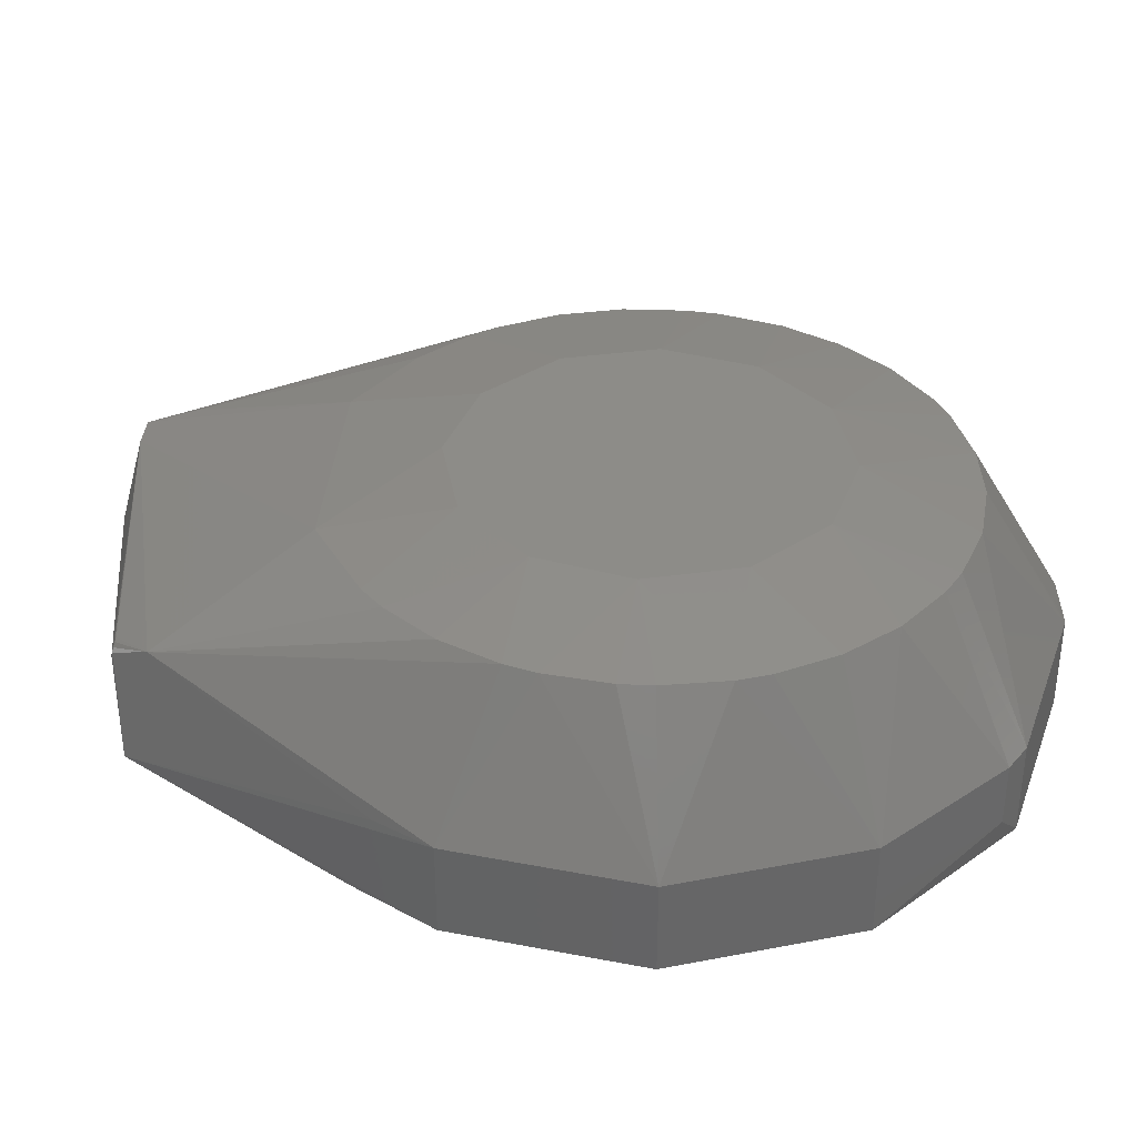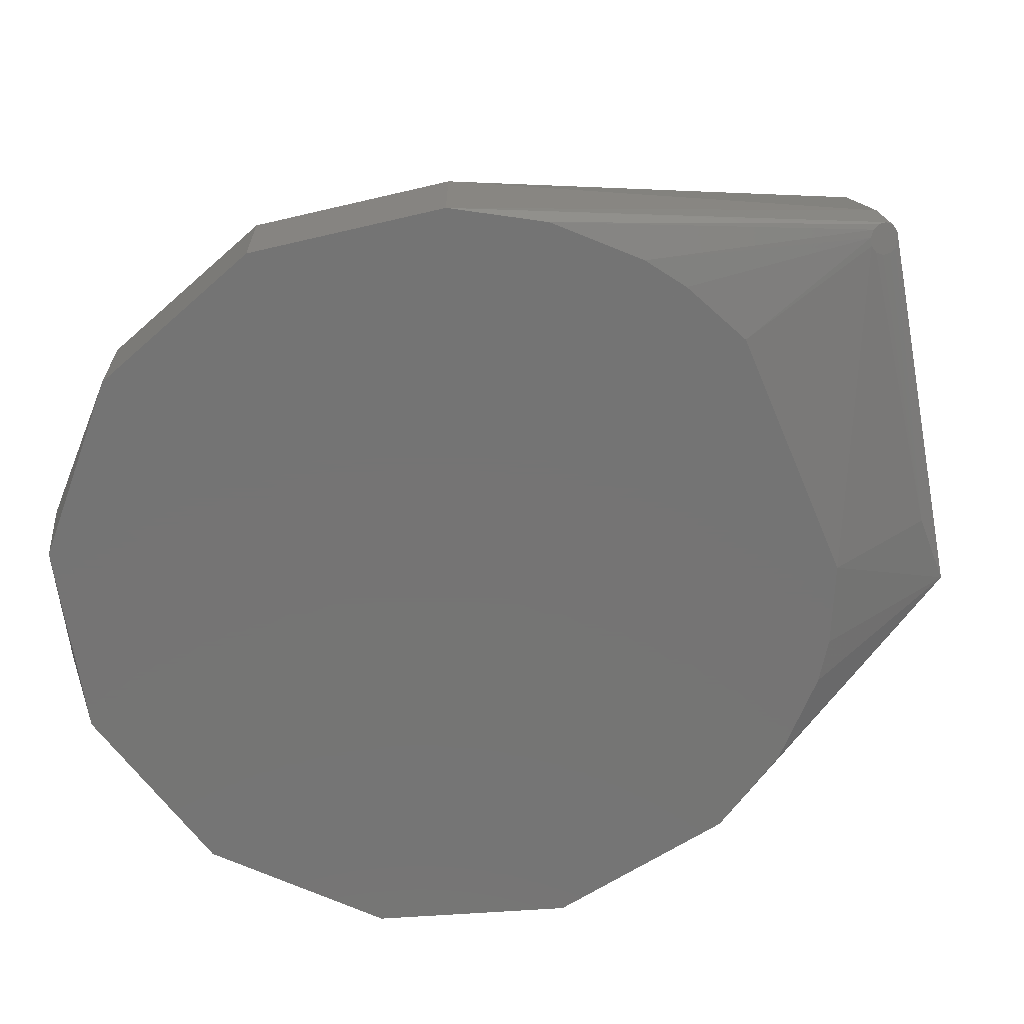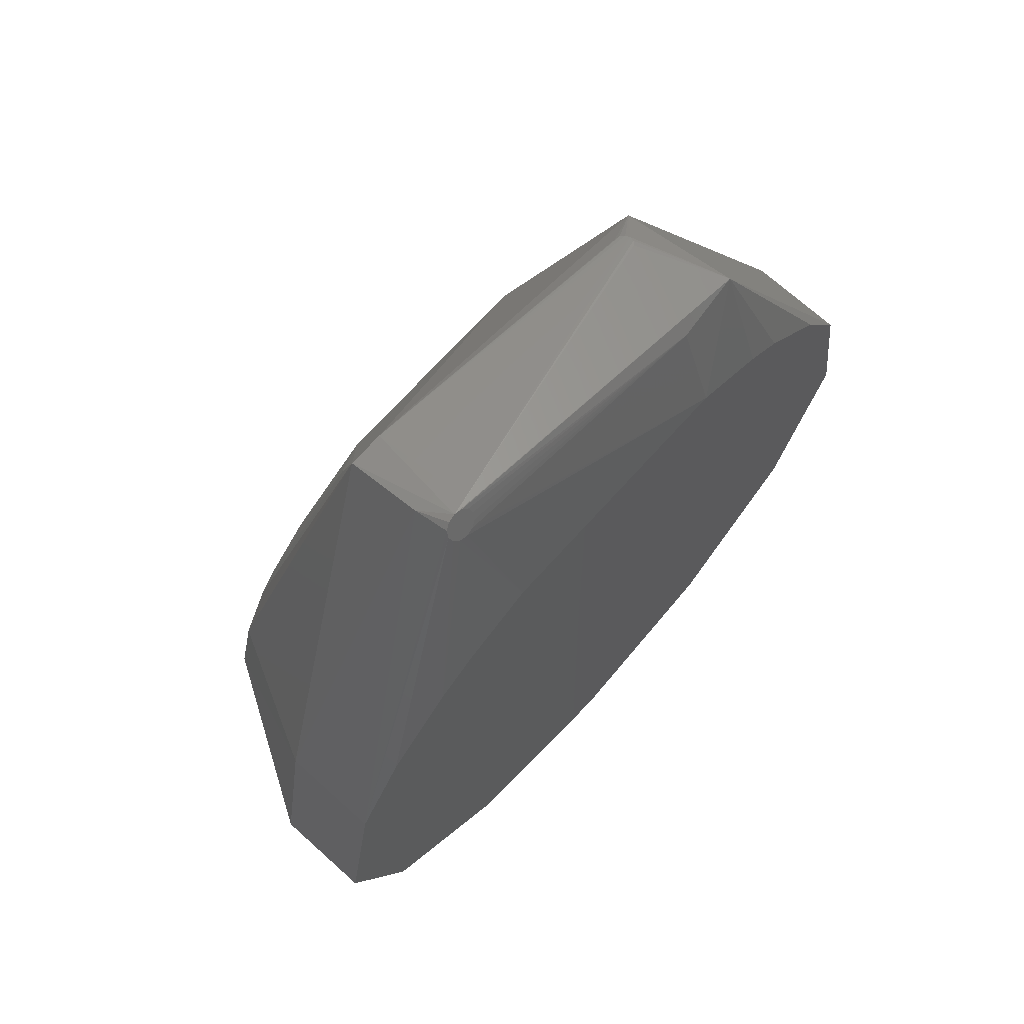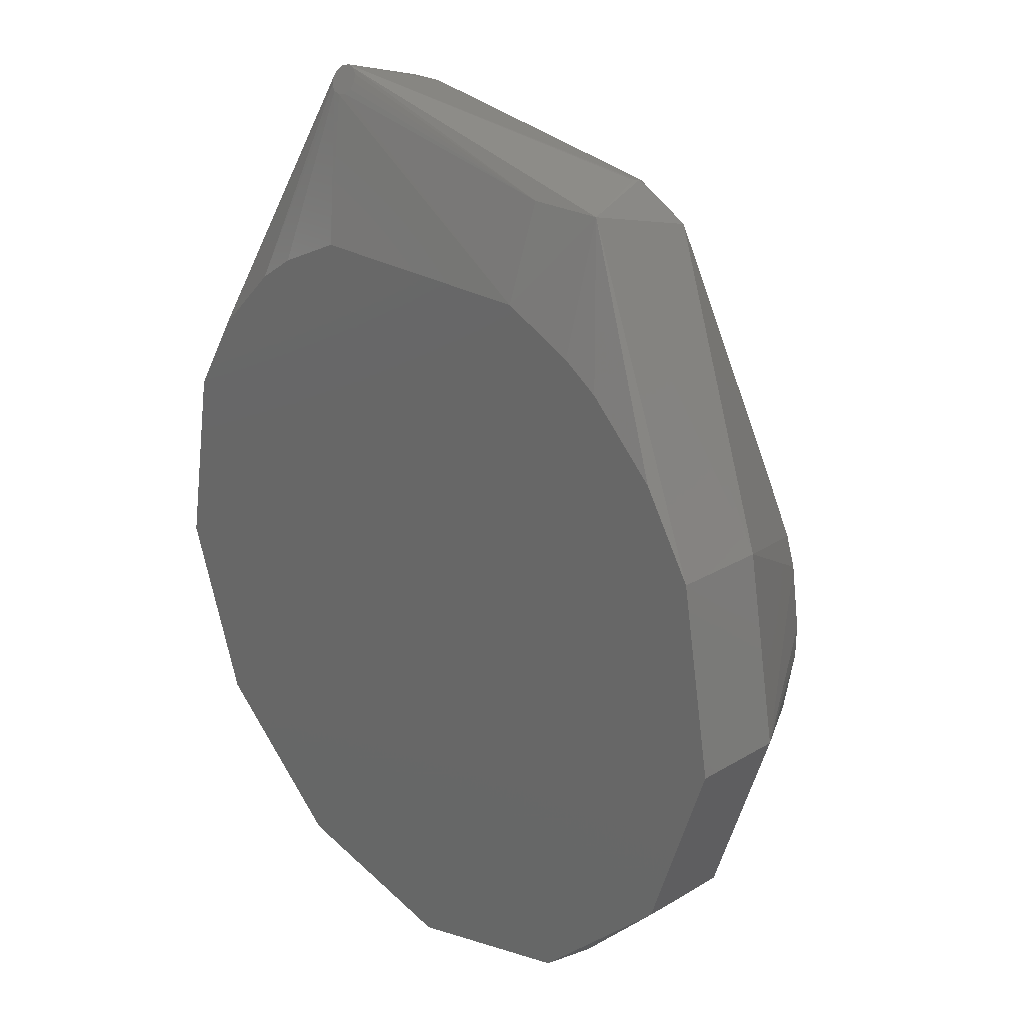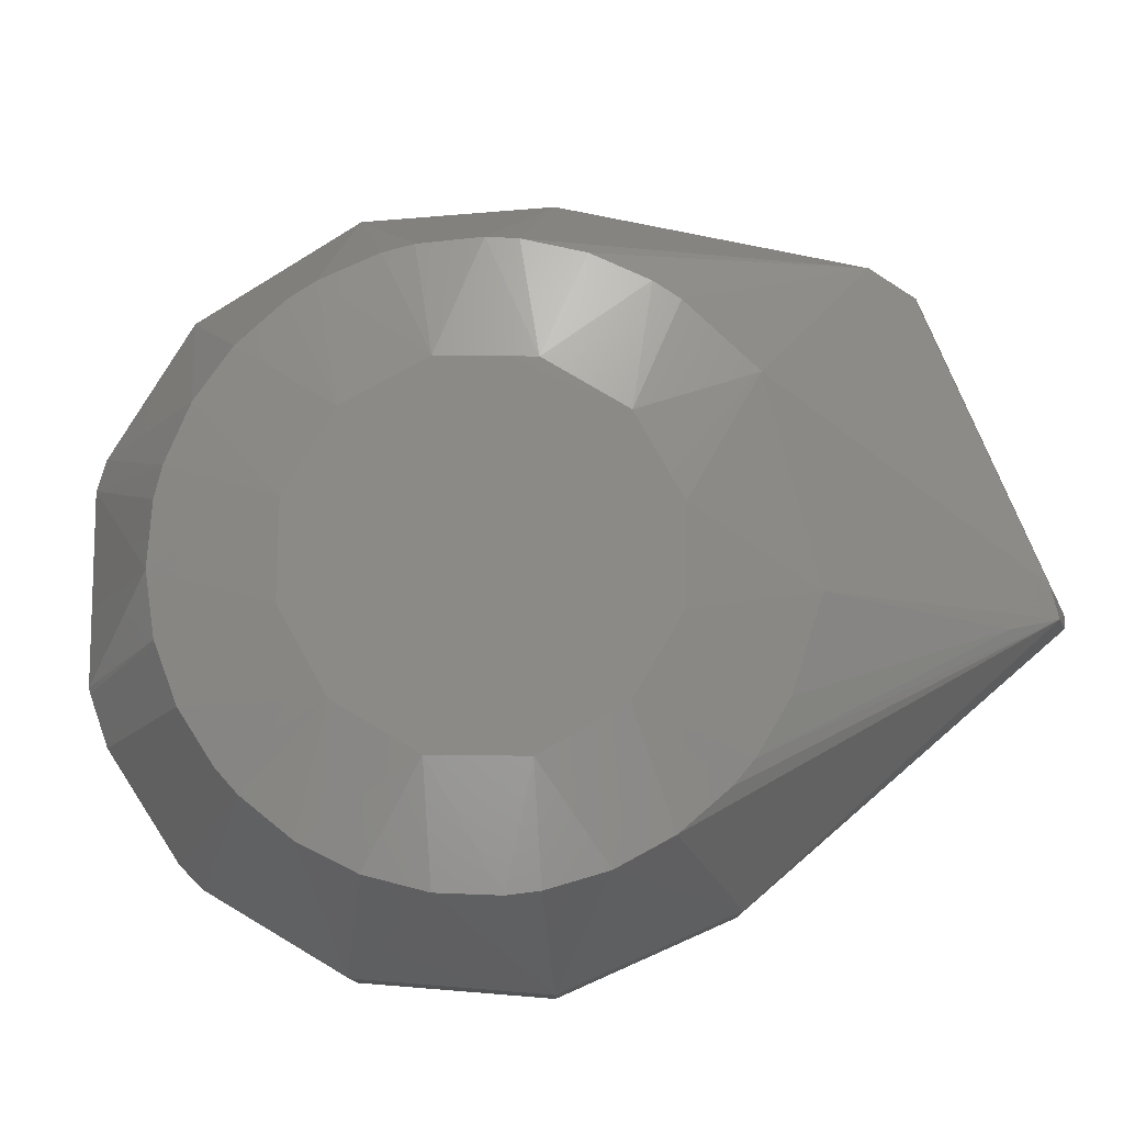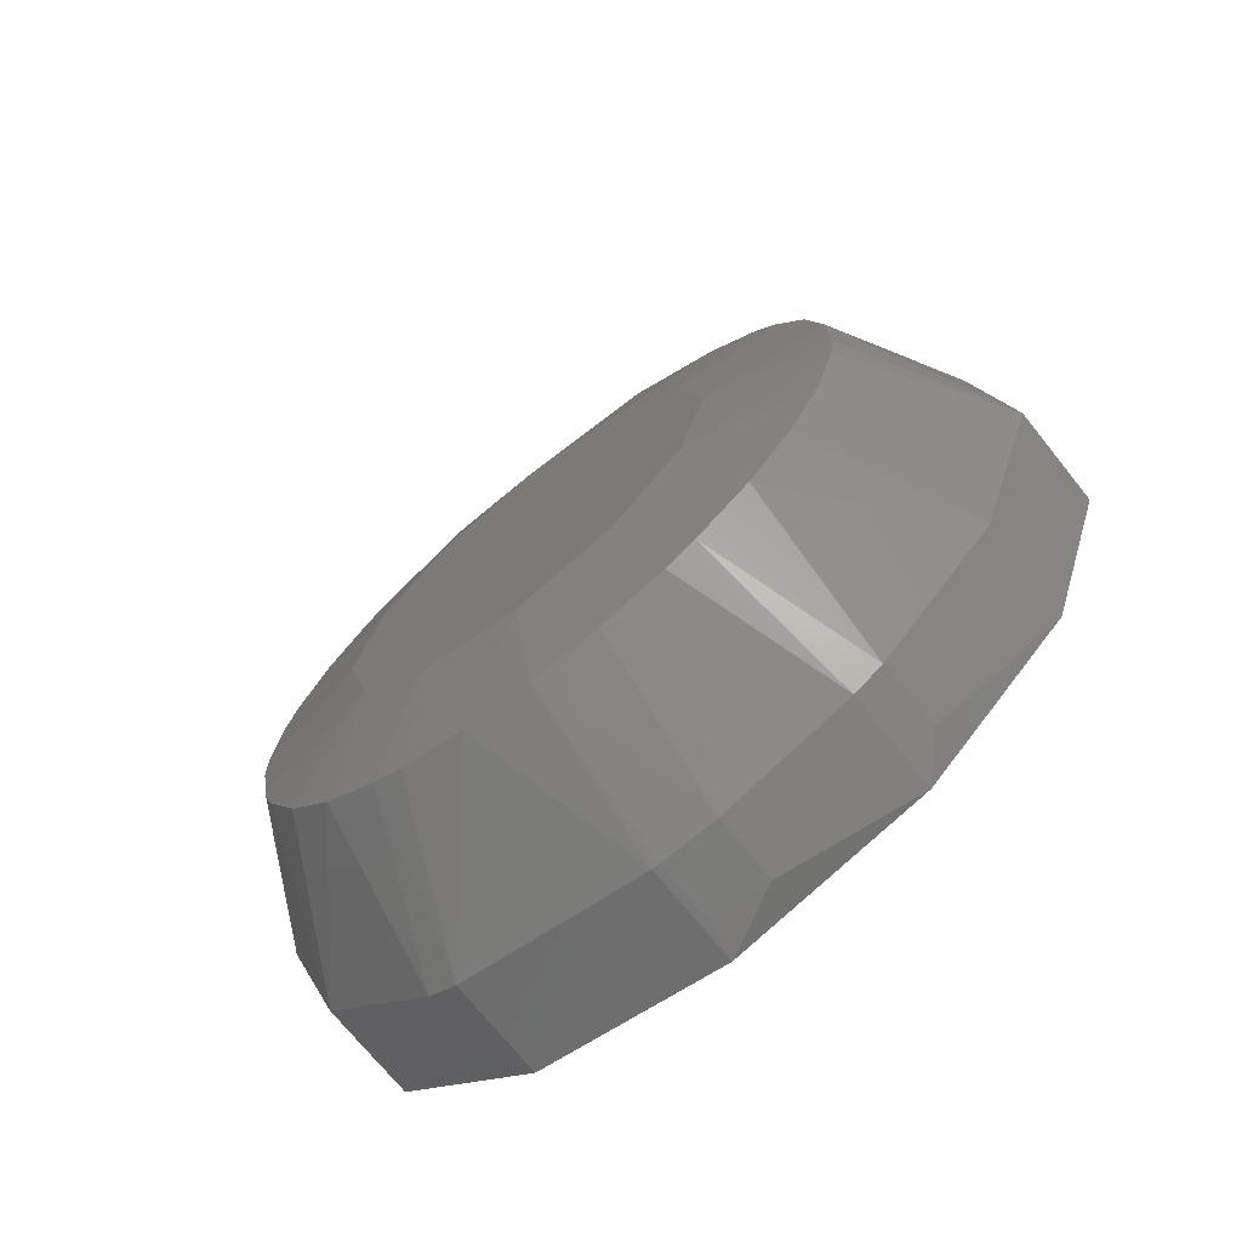
<metadata>
{"format":"stl","ext":"stl","renderer":"f3d","projection":"perspective","resolution":1024,"background":"white","views":[{"elev":35.8,"azim":-85.4,"up":"+Z"},{"elev":-66.8,"azim":112.8,"up":"+Z"},{"elev":70.5,"azim":132.0,"up":"+Y"},{"elev":24.4,"azim":-134.4,"up":"+Y"},{"elev":78.1,"azim":75.7,"up":"+Z"},{"elev":-70.9,"azim":38.6,"up":"+Y"}]}
</metadata>
<code>
# stl→obj: 115 verts, 230 faces
v -0.213 0.6009 0.1709
v -0.255 0.5892 0.05258
v -0.255 0.5477 0.2071
v -0.165 0.5917 0.04292
v -0.165 0.472 -8.922e-08
v -0.2595 0.4274 0
v -0.3064 0.3955 0
v 0.165 0.3955 -8.922e-08
v 0.165 0.472 -8.922e-08
v 0.4984 -0.04041 0
v 0.4189 -0.273 0
v 0.2382 -0.4396 0
v 9.185e-17 -0.5 0
v -0.3938 0.3081 0
v -0.4915 5.551e-17 0
v -0.4984 -0.04041 0
v -0.2065 0.6039 0.16
v 0.2 0.6893 0.06887
v -0.2425 2.97e-17 0.331
v -0.21 0.1212 0.331
v -0.378 0.09617 0.3021
v -0.3742 -0.1101 0.3021
v -0.3891 -0.02808 0.3021
v -0.3283 0.2106 0.3021
v -0.2761 0.2755 0.3021
v -0.2451 0.3034 0.3021
v -0.4181 -0.2742 0.12
v -0.3204 -0.2225 0.3021
v -0.4189 -0.273 0.12
v -0.2382 -0.4396 0.12
v 9.185e-17 -0.5 0.12
v -0.08295 -0.3812 0.3021
v -0.199 -0.3355 0.3021
v -0.2742 -0.4181 0.12
v -0.2657 -0.2856 0.3021
v -0.1212 -0.21 0.331
v -0.1619 -0.3549 0.3021
v 0.07824 -0.4938 0.04
v 0.008701 -0.4999 0.04
v 6.811e-05 -0.3901 0.3021
v 0.07824 -0.4938 0.12
v 0.08288 -0.3812 0.3021
v -0.165 0.3955 -8.922e-08
v -0.4189 -0.273 0
v -0.4181 0.2742 0.12
v -0.4574 0.2019 0.12
v -0.4574 0.2019 0
v -0.4984 -0.04041 0.12
v -0.2113 0.6026 0.1646
v 0.178 0.6502 0.2035
v -0.2 0.5976 0.1835
v 0.222 0.6502 0.2035
v -0.3898 0.01365 0.3021
v -0.21 -0.1212 0.331
v -0.3656 0.136 0.3021
v -0.4181 -0.2742 0.04
v -0.2742 -0.4181 0.04
v -0.2382 -0.4396 0
v 0.199 -0.3355 0.3021
v 0.2742 -0.4181 0.12
v 0.2657 -0.2856 0.3021
v 0.008701 -0.4999 0.12
v -0.1212 0.21 0.331
v 0.1358 0.3716 0.3021
v 6.869e-17 0.2425 0.331
v 0.1212 0.21 0.331
v -2.599e-16 -0.2425 0.331
v 0.222 0.6761 0.1069
v 0.4181 -0.2742 0.12
v -0.2065 0.598 0.1818
v 0.178 0.6761 0.1069
v 0.4574 0.2019 0.12
v 0.4574 0.2019 0
v -0.3603 -0.1495 0.3021
v -0.3523 -0.3344 0
v 0.3523 -0.3344 0
v 0.2742 -0.4181 0.04
v 0.2382 -0.4396 0.12
v 0.222 0.585 0.2249
v 0.2452 0.3034 0.3021
v -0.136 0.3716 0.3021
v 0.1212 -0.21 0.331
v 0.21 -0.1212 0.331
v 0.3938 0.3081 0
v 0.22 0.6714 0.06001
v 0.3493 0.3523 0
v 0.3059 0.3955 0
v 0.255 0.4301 0
v 0.21 0.6559 0.05233
v 0.2173 0.6625 0.05557
v 0.2 0.6535 0.05114
v 0.21 0.6869 0.06768
v 0.2173 0.6804 0.06444
v 0.4181 -0.2742 0.04
v 0.4189 -0.273 0.12
v -0.2113 0.5993 0.1772
v 0.4915 2.776e-17 0
v 0.1619 -0.3549 0.3021
v 0.4442 0.224 0
v 0.19 0.6559 0.05233
v 0.3656 0.1361 0.3021
v 0.4984 -0.04041 0.12
v 0.3603 -0.1494 0.3021
v 0.3284 0.2105 0.3021
v 0.3862 0.05523 0.3021
v 0.3891 -0.02808 0.3021
v 0.2425 -5.94e-17 0.331
v 0.3203 -0.2226 0.3021
v 0.3838 -0.06956 0.3021
v 0.1827 0.6625 0.05557
v 0.18 0.6714 0.06001
v 0.19 0.6869 0.06768
v 0.304 0.2445 0.3021
v 0.1827 0.6804 0.06444
v 0.21 0.1212 0.331
f 1 2 3
f 4 5 2
f 6 2 5
f 6 5 7
f 6 7 2
f 8 9 10
f 8 10 11
f 8 12 13
f 14 7 5
f 14 5 14
f 14 14 2
f 14 2 7
f 15 5 16
f 17 18 2
f 19 20 21
f 22 19 23
f 24 20 25
f 24 25 3
f 26 3 25
f 27 28 29
f 30 31 32
f 30 33 34
f 35 28 27
f 35 27 34
f 35 34 33
f 35 33 36
f 37 36 33
f 37 33 30
f 37 30 32
f 37 32 36
f 38 39 13
f 38 13 12
f 40 41 42
f 40 32 31
f 43 9 8
f 43 8 13
f 43 44 16
f 43 16 5
f 45 2 46
f 45 46 3
f 45 3 2
f 47 14 5
f 47 5 15
f 47 15 46
f 47 46 2
f 47 2 14
f 48 21 46
f 48 46 15
f 48 15 16
f 48 44 29
f 48 29 22
f 48 22 23
f 49 1 18
f 49 18 17
f 49 17 2
f 49 2 1
f 50 51 3
f 50 52 18
f 53 23 19
f 53 19 21
f 53 21 48
f 53 48 23
f 54 19 22
f 54 28 35
f 54 35 36
f 55 20 24
f 55 24 3
f 55 3 46
f 55 46 21
f 55 21 20
f 56 34 27
f 56 29 44
f 56 44 57
f 58 31 30
f 58 34 57
f 58 43 13
f 59 60 61
f 62 13 39
f 62 38 41
f 62 41 40
f 62 40 31
f 63 26 25
f 63 25 20
f 64 65 66
f 67 36 32
f 67 32 40
f 67 40 42
f 68 18 52
f 69 61 60
f 70 51 50
f 70 3 51
f 71 1 50
f 71 50 18
f 71 18 1
f 72 73 68
f 72 68 52
f 74 28 54
f 74 54 22
f 74 22 29
f 74 29 28
f 75 44 43
f 75 43 58
f 75 58 57
f 75 57 44
f 76 11 77
f 76 77 12
f 76 12 8
f 76 8 11
f 78 60 59
f 78 38 12
f 78 77 60
f 79 52 64
f 80 79 64
f 80 64 66
f 81 50 3
f 81 3 26
f 81 26 63
f 81 63 65
f 81 65 64
f 81 52 50
f 82 59 61
f 82 61 83
f 82 67 42
f 84 9 84
f 84 84 85
f 86 84 9
f 86 9 87
f 88 9 89
f 88 89 87
f 88 87 9
f 90 87 89
f 90 89 85
f 90 85 84
f 90 84 86
f 90 86 87
f 91 89 9
f 91 9 5
f 92 18 68
f 92 85 89
f 92 89 91
f 93 85 92
f 93 92 68
f 93 68 73
f 93 73 85
f 94 95 69
f 94 60 77
f 94 77 11
f 96 1 3
f 96 3 70
f 96 70 50
f 96 50 1
f 97 73 72
f 97 10 9
f 97 9 73
f 98 42 41
f 98 41 78
f 98 78 59
f 98 59 82
f 98 82 42
f 99 9 84
f 99 84 85
f 99 85 73
f 100 91 5
f 100 5 4
f 101 72 52
f 102 10 97
f 102 97 72
f 102 103 95
f 102 11 10
f 104 101 52
f 105 106 102
f 105 102 72
f 105 72 101
f 107 106 105
f 107 105 101
f 108 61 69
f 108 69 95
f 108 95 103
f 108 103 83
f 108 83 61
f 109 103 102
f 109 102 106
f 109 106 107
f 109 107 83
f 109 83 103
f 110 4 111
f 110 111 100
f 110 100 4
f 112 92 91
f 112 91 100
f 112 100 111
f 112 4 2
f 112 2 18
f 112 18 92
f 113 104 52
f 113 52 79
f 113 79 80
f 114 4 112
f 114 112 111
f 114 111 4
f 115 83 107
f 115 107 101
f 115 101 104
f 115 104 113
f 115 113 80
f 115 80 66
f 43 5 9
f 48 16 44
f 56 57 34
f 56 27 29
f 58 13 31
f 58 30 34
f 62 31 13
f 62 39 38
f 78 41 38
f 78 12 77
f 81 64 52
f 94 11 95
f 94 69 60
f 99 73 9
f 102 95 11
f 115 66 65
f 115 65 63
f 115 63 20
f 115 20 19
f 115 19 54
f 115 54 36
f 115 36 67
f 115 67 82
f 115 82 83

</code>
